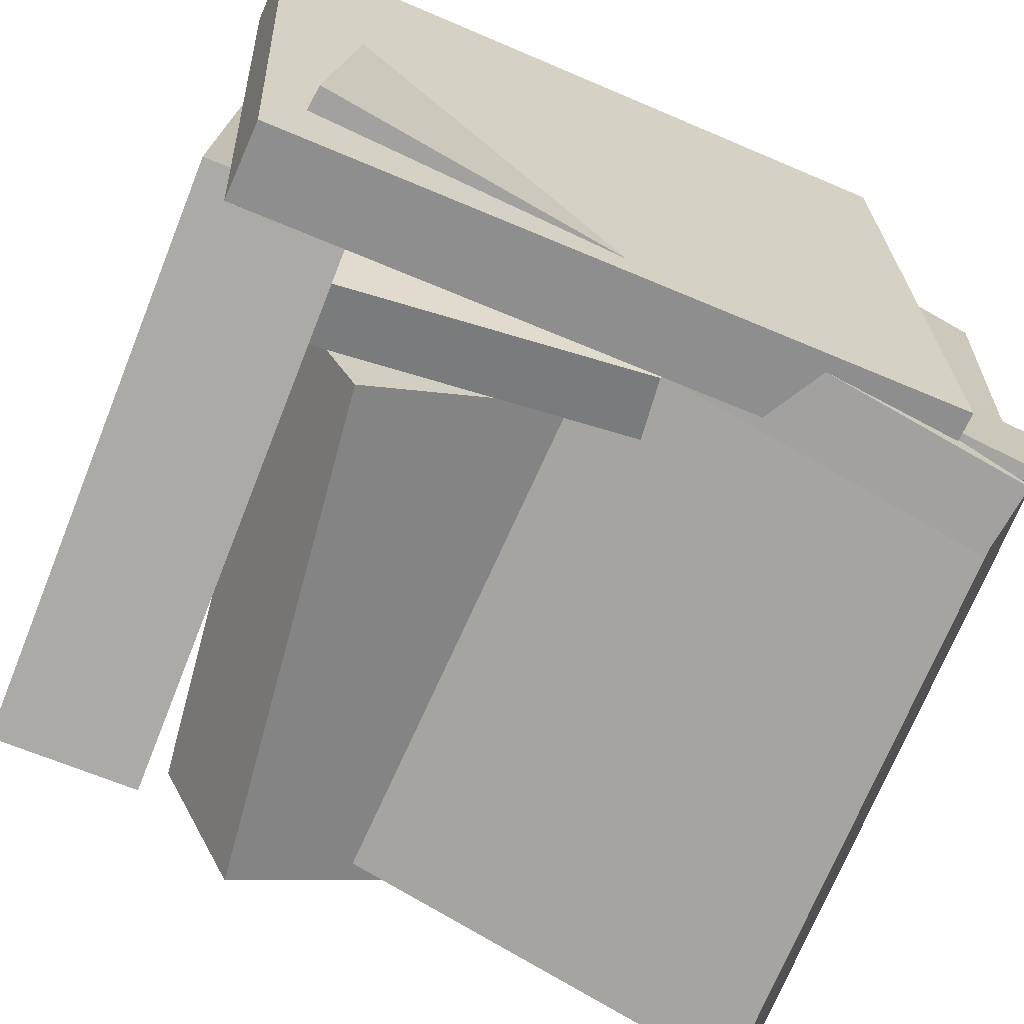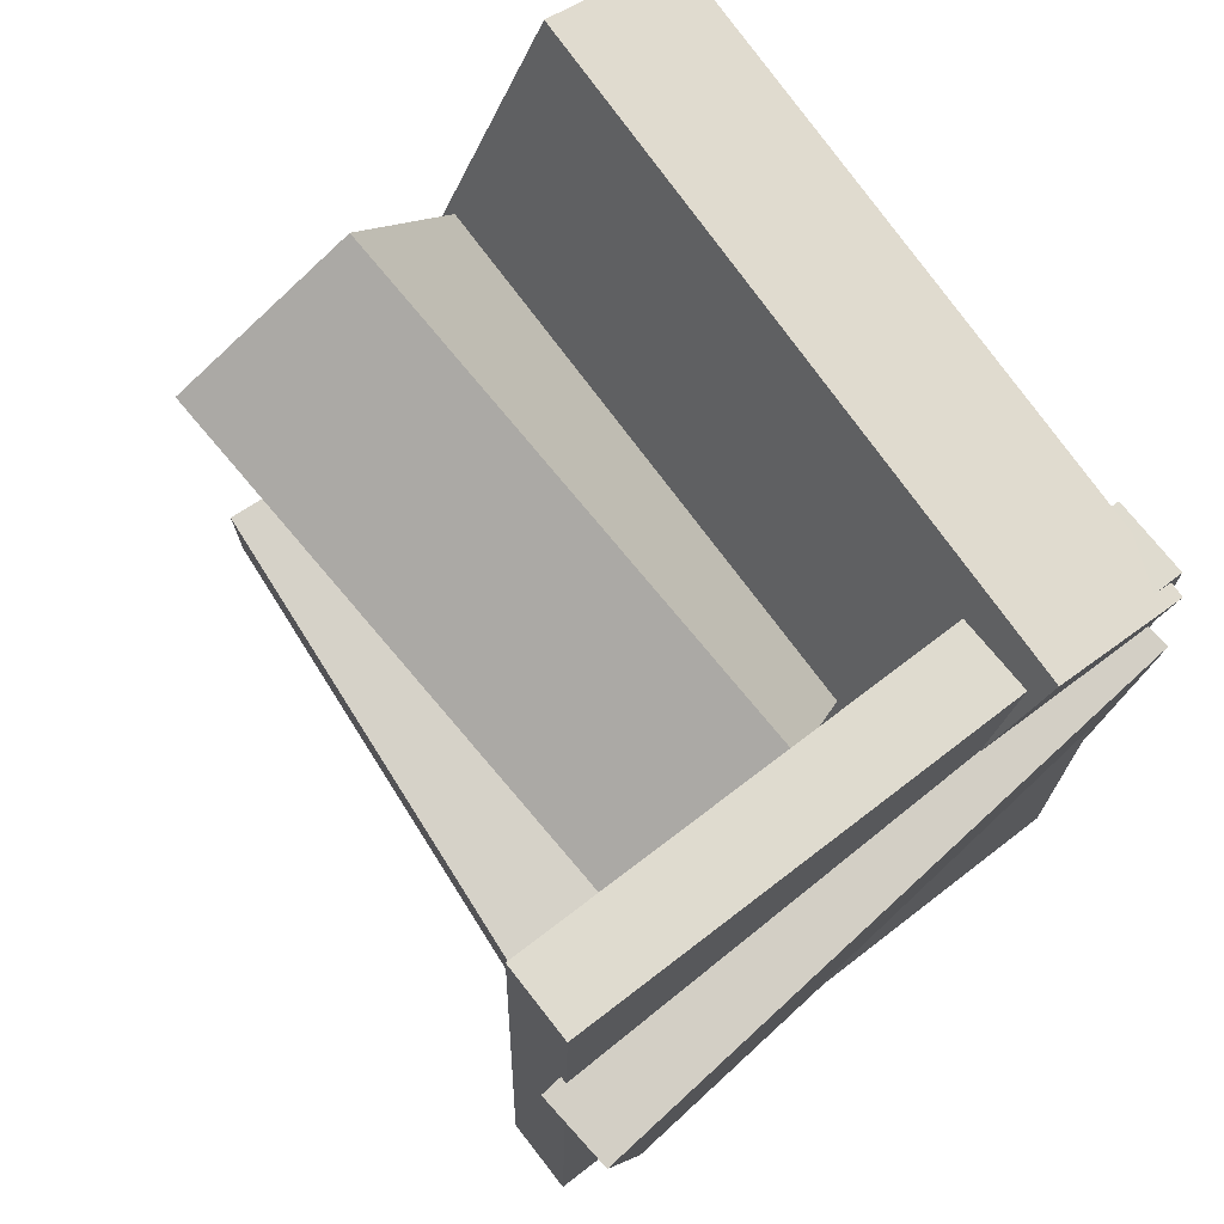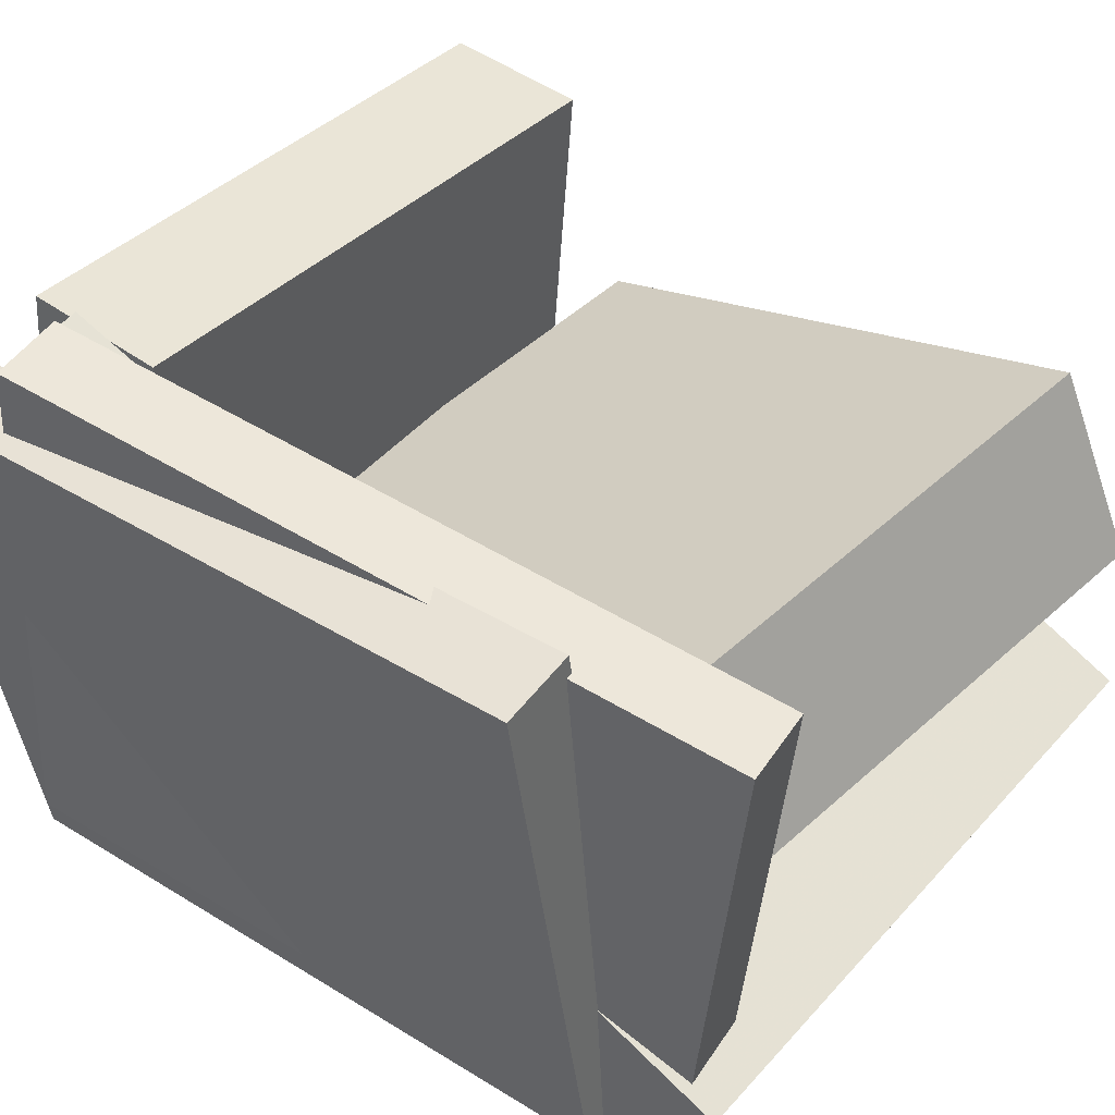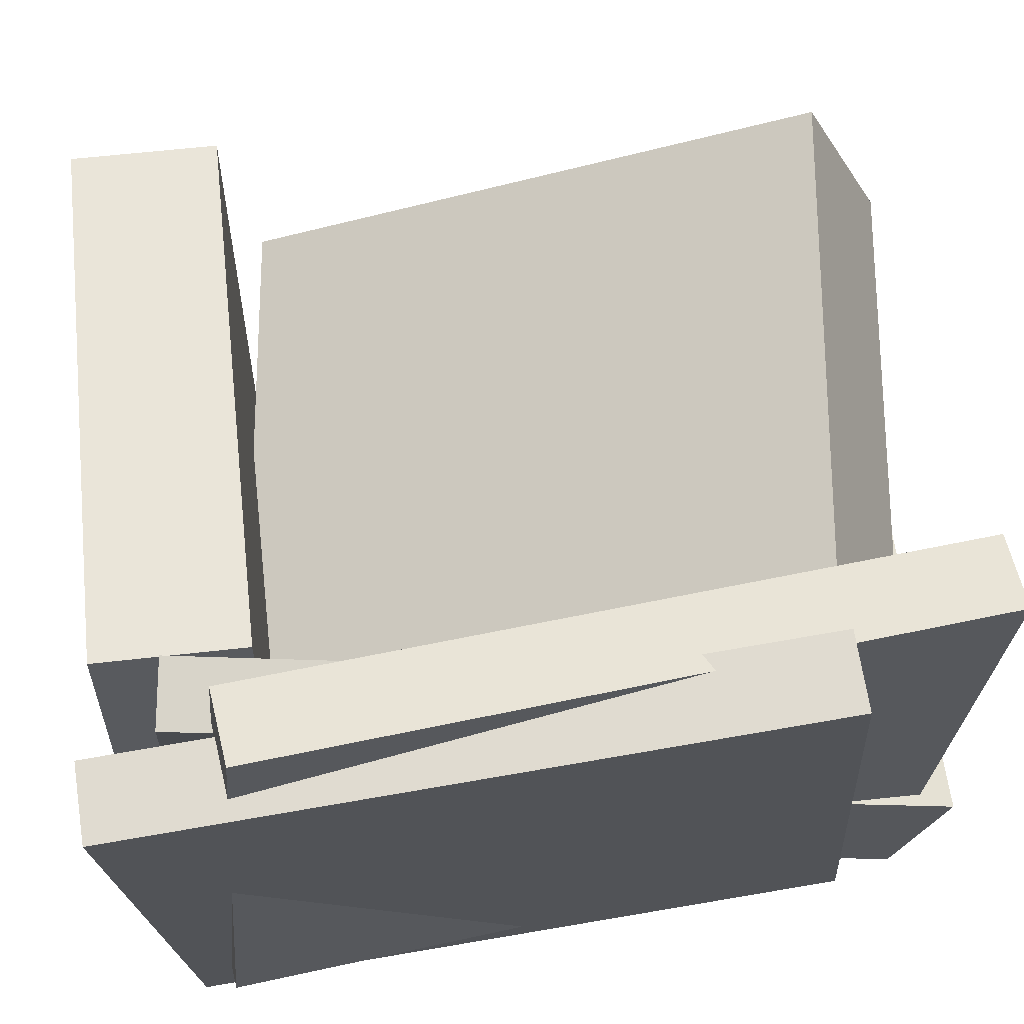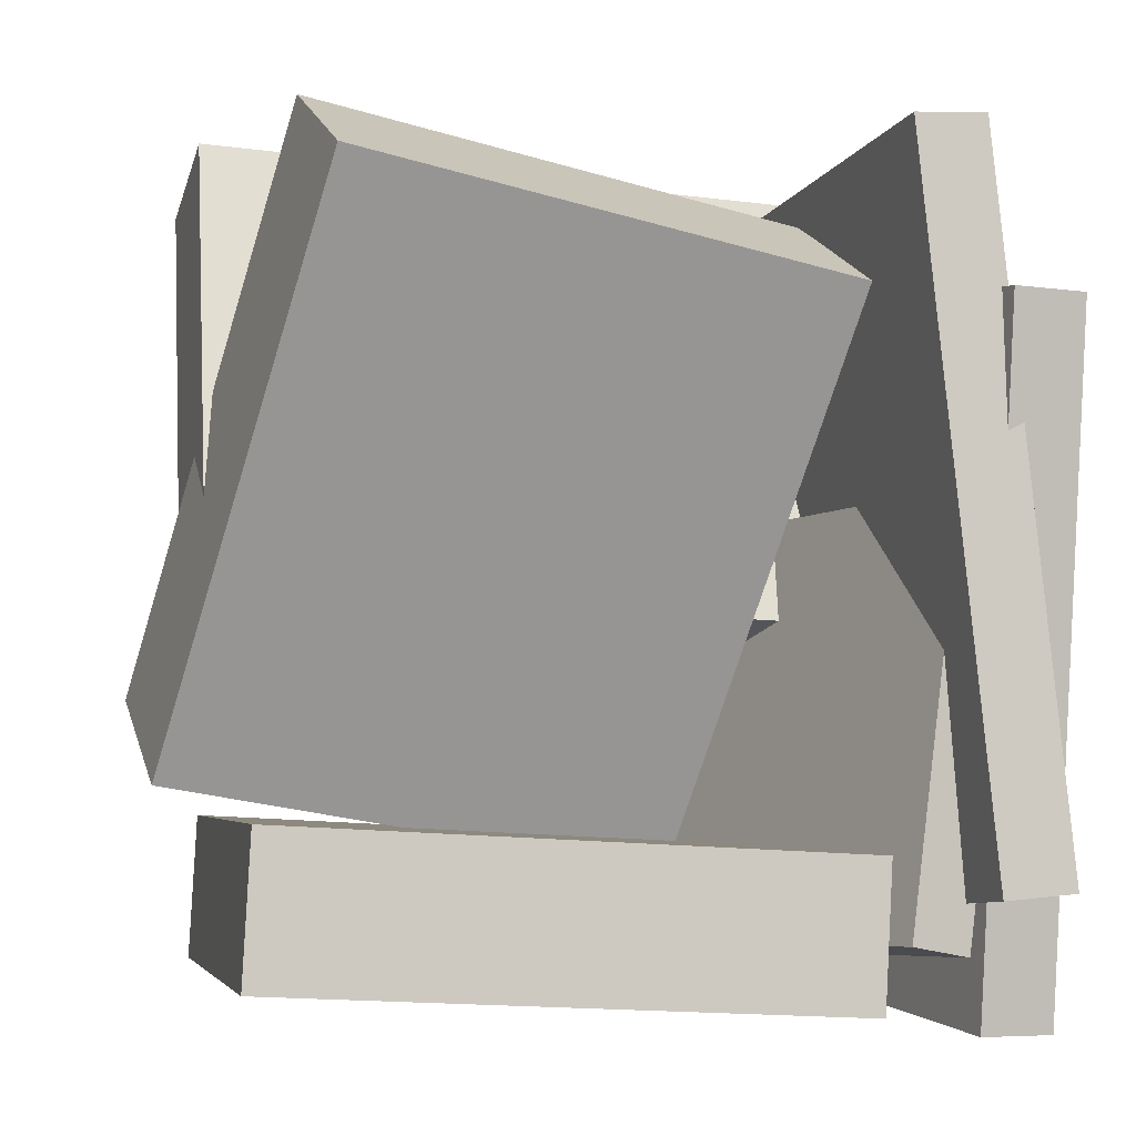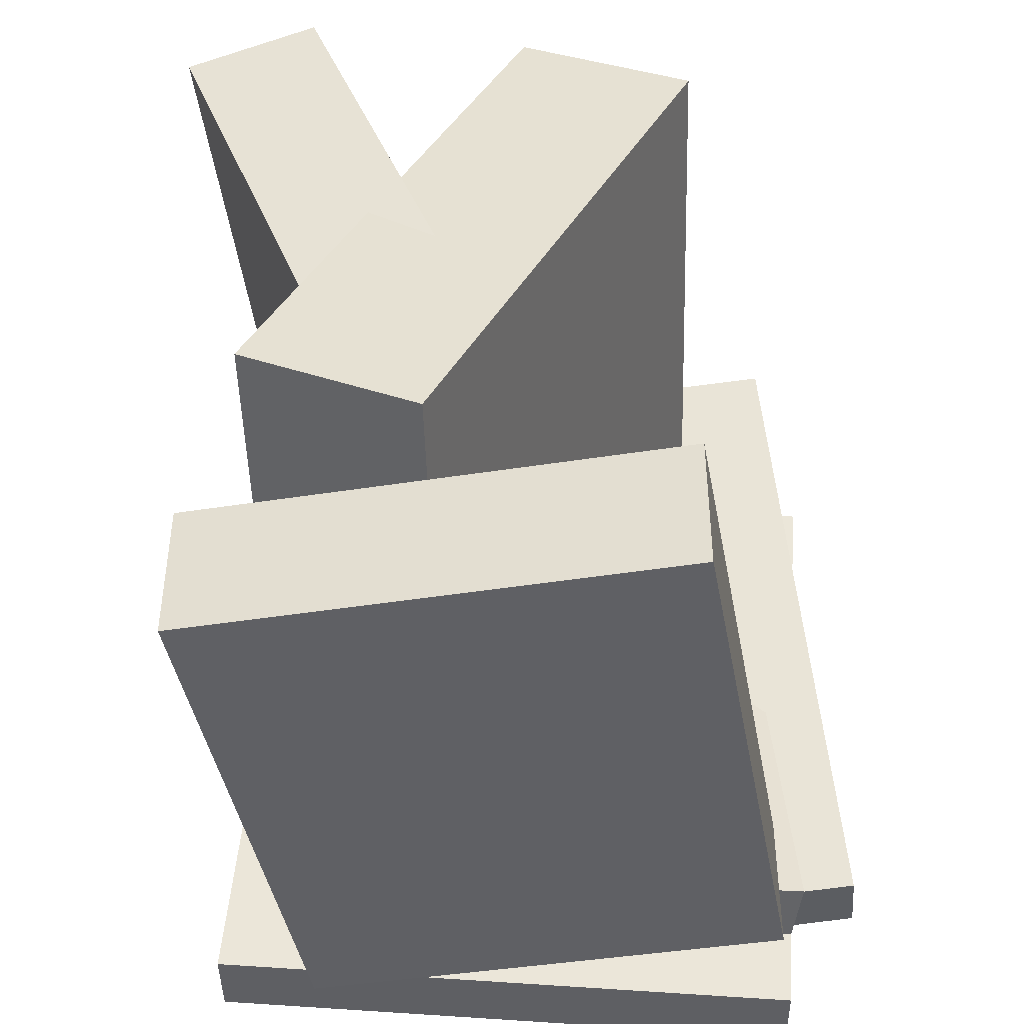
<metadata>
{"format":"obj","ext":"obj","renderer":"f3d","projection":"perspective","resolution":1024,"background":"white","views":[{"elev":-70.7,"azim":-114.9,"up":"+Y"},{"elev":76.7,"azim":-127.9,"up":"+Z"},{"elev":46.8,"azim":-53.9,"up":"+Y"},{"elev":63.3,"azim":-99.8,"up":"+Y"},{"elev":-3.7,"azim":161.5,"up":"+Z"},{"elev":-40.9,"azim":95.1,"up":"+Z"}]}
</metadata>
<code>
v -0.1409 -0.1371 0.05016
v -0.1937 -0.1492 0.04018
v -0.08288 -0.1079 -0.292
v -0.1357 -0.12 -0.3019
v -0.2338 0.254 0.06774
v -0.2866 0.2419 0.05777
v -0.1758 0.2832 -0.2744
v -0.2286 0.2711 -0.2843
f 1.0 7.0 5.0
f 1.0 3.0 7.0
f 1.0 4.0 3.0
f 1.0 2.0 4.0
f 3.0 8.0 7.0
f 3.0 4.0 8.0
f 5.0 7.0 8.0
f 5.0 8.0 6.0
f 1.0 5.0 6.0
f 1.0 6.0 2.0
f 2.0 6.0 8.0
f 2.0 8.0 4.0
v -0.302 0.2616 -0.3445
v -0.314 0.3047 0.2124
v -0.2389 0.2666 -0.3435
v -0.2509 0.3097 0.2133
v -0.2636 -0.2337 -0.3054
v -0.2756 -0.1906 0.2515
v -0.2004 -0.2287 -0.3044
v -0.2124 -0.1856 0.2525
f 9.0 15.0 13.0
f 9.0 11.0 15.0
f 9.0 12.0 11.0
f 9.0 10.0 12.0
f 11.0 16.0 15.0
f 11.0 12.0 16.0
f 13.0 15.0 16.0
f 13.0 16.0 14.0
f 9.0 13.0 14.0
f 9.0 14.0 10.0
f 10.0 14.0 16.0
f 10.0 16.0 12.0
v -0.09716 -0.1612 -0.1641
v -0.189 0.05423 0.2983
v -0.09417 -0.01482 -0.2317
v -0.186 0.2006 0.2307
v 0.3328 -0.136 -0.09047
v 0.2409 0.07944 0.3719
v 0.3358 0.01039 -0.158
v 0.2439 0.2258 0.3043
f 17.0 23.0 21.0
f 17.0 19.0 23.0
f 17.0 20.0 19.0
f 17.0 18.0 20.0
f 19.0 24.0 23.0
f 19.0 20.0 24.0
f 21.0 23.0 24.0
f 21.0 24.0 22.0
f 17.0 21.0 22.0
f 17.0 22.0 18.0
f 18.0 22.0 24.0
f 18.0 24.0 20.0
v -0.2091 -0.1428 -0.2127
v -0.1708 0.2613 -0.2087
v -0.2024 -0.1423 -0.332
v -0.1641 0.2619 -0.328
v 0.2625 -0.1878 -0.1864
v 0.3008 0.2164 -0.1824
v 0.2692 -0.1872 -0.3056
v 0.3075 0.2169 -0.3016
f 25.0 31.0 29.0
f 25.0 27.0 31.0
f 25.0 28.0 27.0
f 25.0 26.0 28.0
f 27.0 32.0 31.0
f 27.0 28.0 32.0
f 29.0 31.0 32.0
f 29.0 32.0 30.0
f 25.0 29.0 30.0
f 25.0 30.0 26.0
f 26.0 30.0 32.0
f 26.0 32.0 28.0
v -0.2401 -0.05775 -0.07187
v -0.2599 -0.2035 0.3043
v -0.239 0.05278 -0.02898
v -0.2588 -0.09299 0.3472
v 0.3001 -0.07189 -0.04896
v 0.2803 -0.2177 0.3273
v 0.3012 0.03864 -0.006076
v 0.2814 -0.1071 0.3701
f 33.0 39.0 37.0
f 33.0 35.0 39.0
f 33.0 36.0 35.0
f 33.0 34.0 36.0
f 35.0 40.0 39.0
f 35.0 36.0 40.0
f 37.0 39.0 40.0
f 37.0 40.0 38.0
f 33.0 37.0 38.0
f 33.0 38.0 34.0
f 34.0 38.0 40.0
f 34.0 40.0 36.0
v -0.2898 -0.1642 -0.2758
v -0.2876 0.3295 -0.2352
v -0.2283 -0.1641 -0.2802
v -0.226 0.3296 -0.2396
v -0.2475 -0.2125 0.3088
v -0.2453 0.2812 0.3495
v -0.1859 -0.2124 0.3044
v -0.1837 0.2813 0.345
f 41.0 47.0 45.0
f 41.0 43.0 47.0
f 41.0 44.0 43.0
f 41.0 42.0 44.0
f 43.0 48.0 47.0
f 43.0 44.0 48.0
f 45.0 47.0 48.0
f 45.0 48.0 46.0
f 41.0 45.0 46.0
f 41.0 46.0 42.0
f 42.0 46.0 48.0
f 42.0 48.0 44.0

</code>
